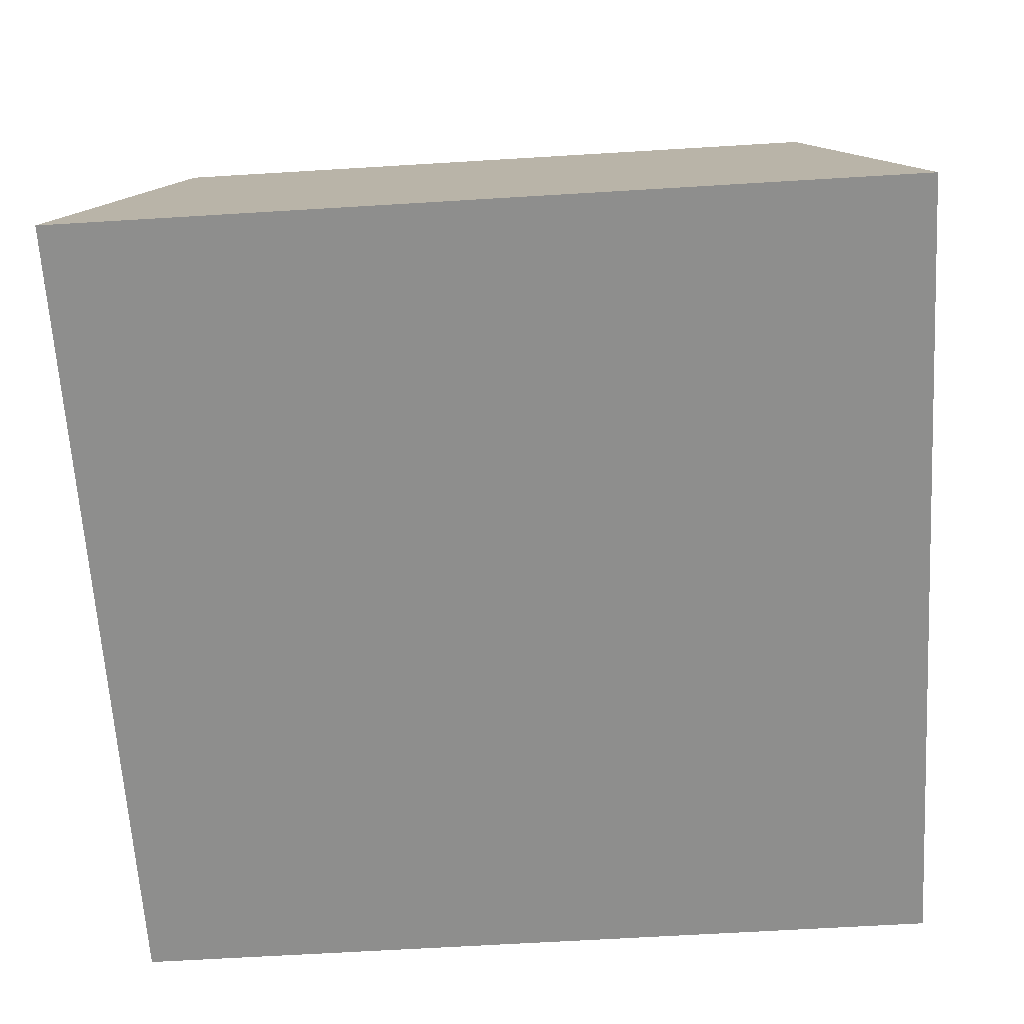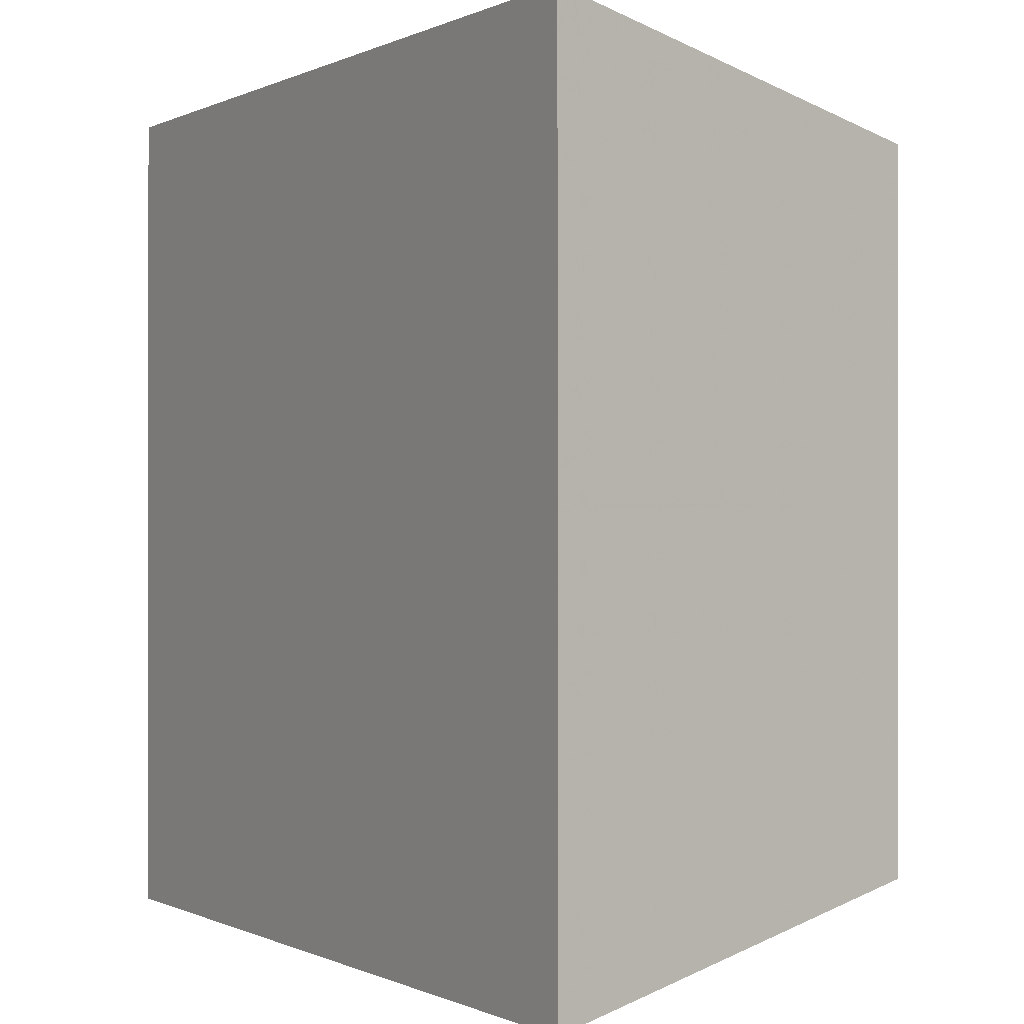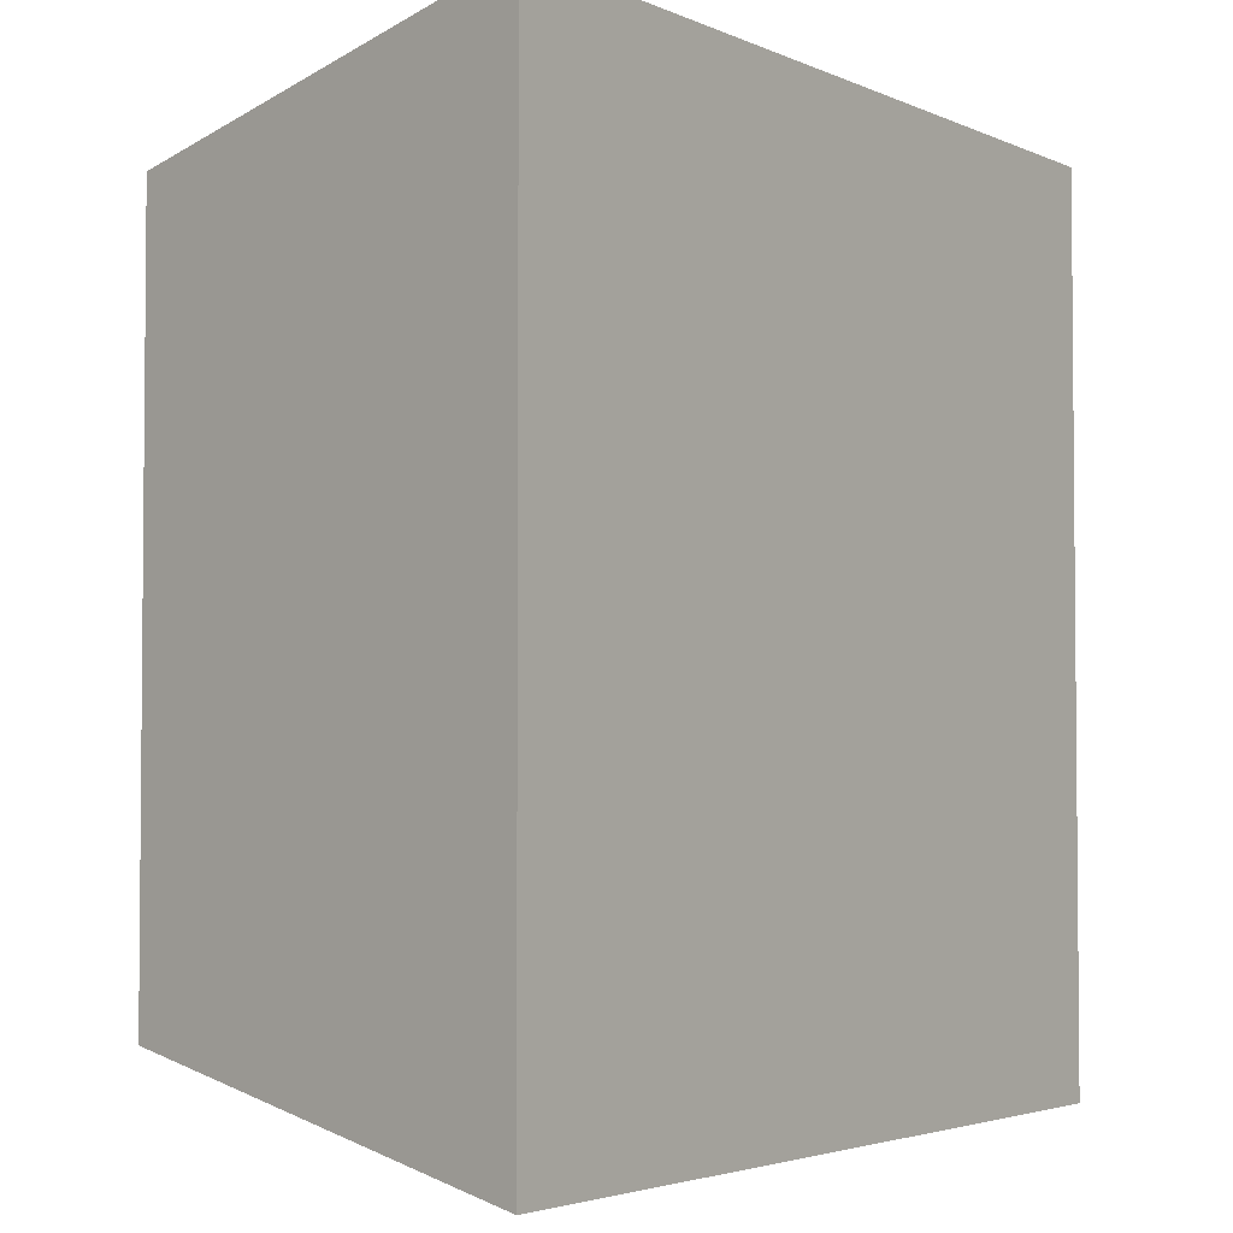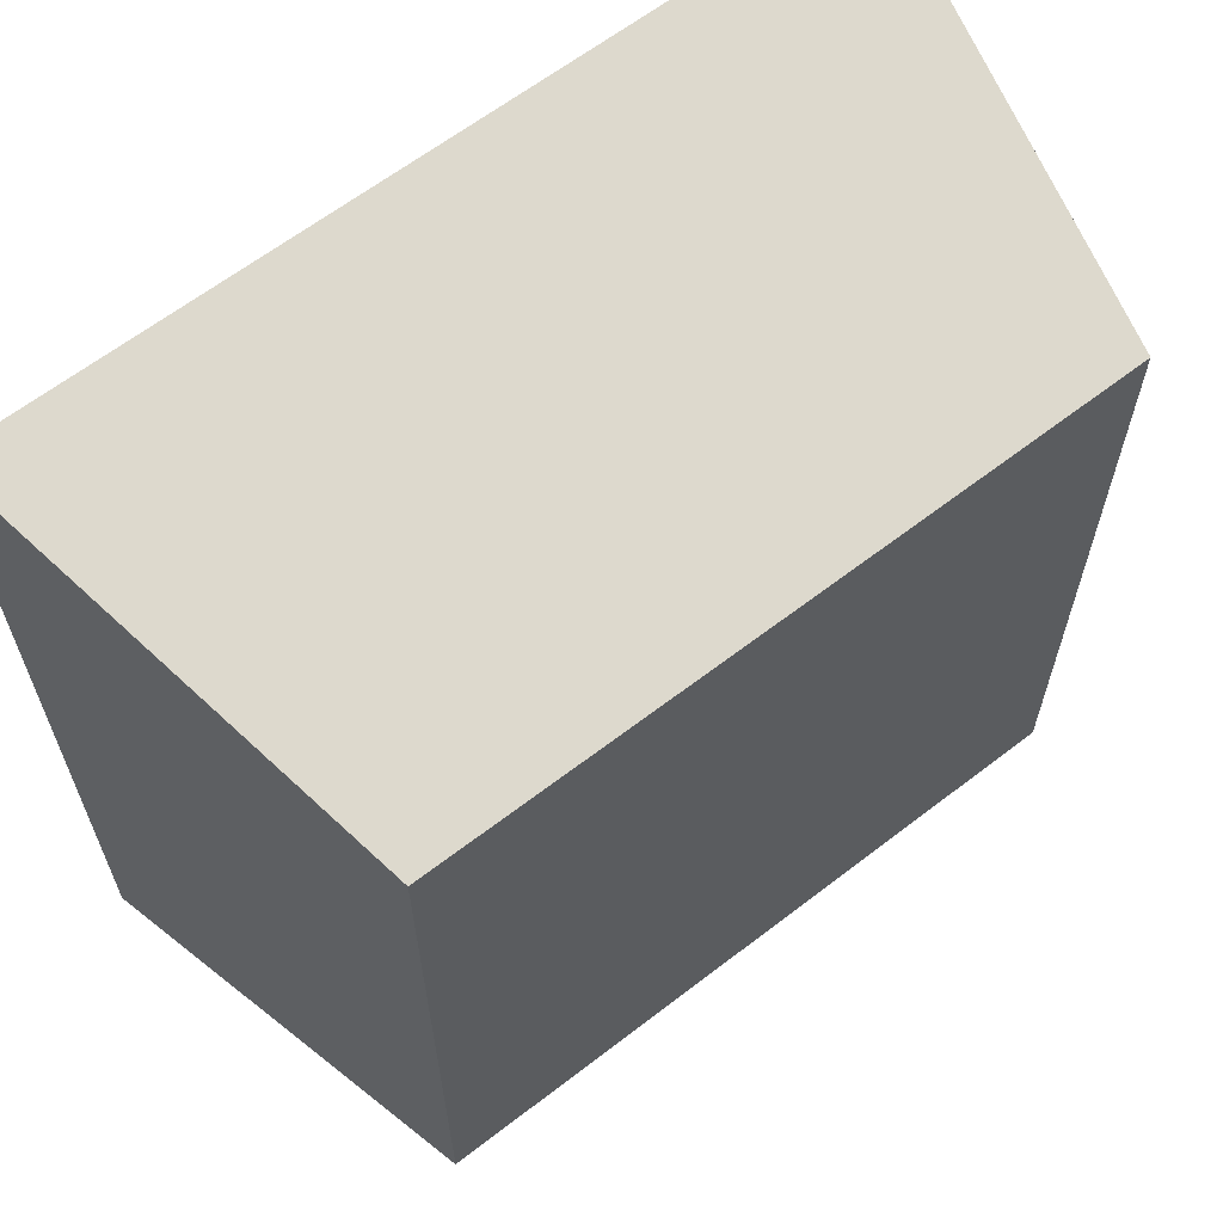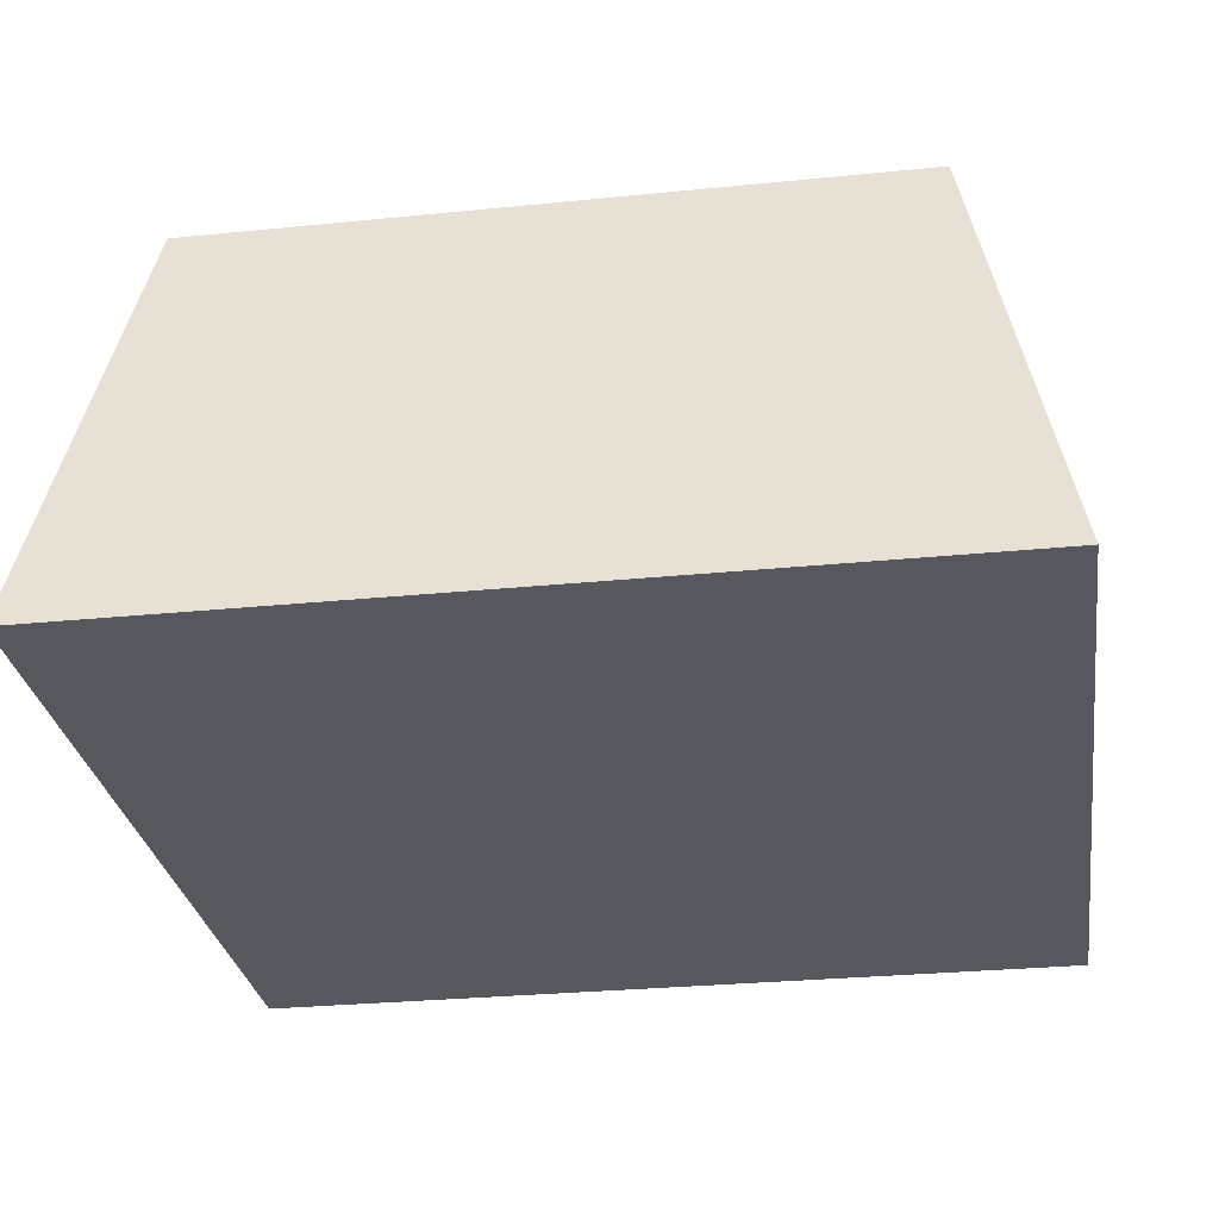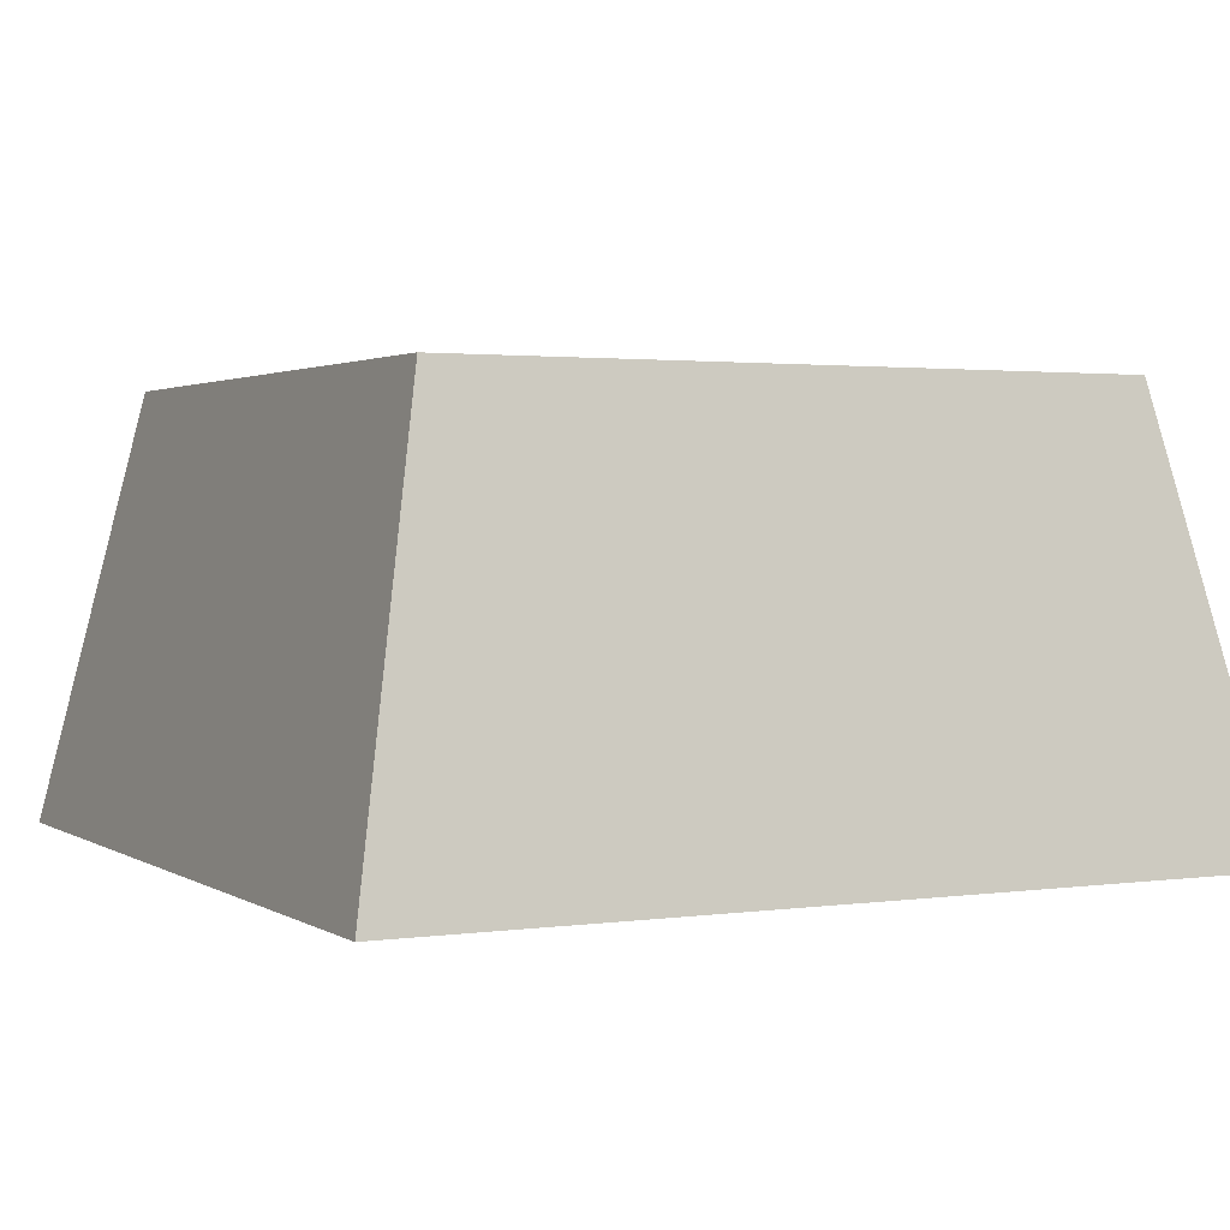
<metadata>
{"format":"obj","ext":"obj","renderer":"f3d","projection":"perspective","resolution":1024,"background":"white","views":[{"elev":-64.9,"azim":-86.5,"up":"+Y"},{"elev":-0.2,"azim":59.0,"up":"+Z"},{"elev":-3.3,"azim":-55.4,"up":"+Z"},{"elev":63.6,"azim":142.1,"up":"+Z"},{"elev":-28.9,"azim":98.5,"up":"+Y"},{"elev":2.0,"azim":62.9,"up":"+Y"}]}
</metadata>
<code>
v  -0.1563 0 0.1563
v  0.1563 0 0.1563
v  -0.1563 0 -0.1563
v  0.1563 0 -0.1563
v  -0.125 0.1563 0.125
v  0.125 0.1563 0.125
v  -0.125 0.1563 -0.125
v  0.125 0.1563 -0.125
v  -0.1563 0 0.1563
v  -0.1563 0 0.1563
v  0.1563 0 0.1563
v  0.1563 0 0.1563
v  -0.1563 0 -0.1563
v  -0.1563 0 -0.1563
v  0.1563 0 -0.1563
v  0.1563 0 -0.1563
v  -0.125 0.1563 0.125
v  -0.125 0.1563 0.125
v  0.125 0.1563 0.125
v  0.125 0.1563 0.125
v  -0.125 0.1563 -0.125
v  -0.125 0.1563 -0.125
v  0.125 0.1563 -0.125
v  0.125 0.1563 -0.125
g health_030
f 10 14 4
f 4 2 10
f 17 19 23
f 23 21 17
f 1 12 20
f 20 5 1
f 11 16 24
f 24 6 11
f 15 13 22
f 22 8 15
f 3 9 18
f 18 7 3

</code>
